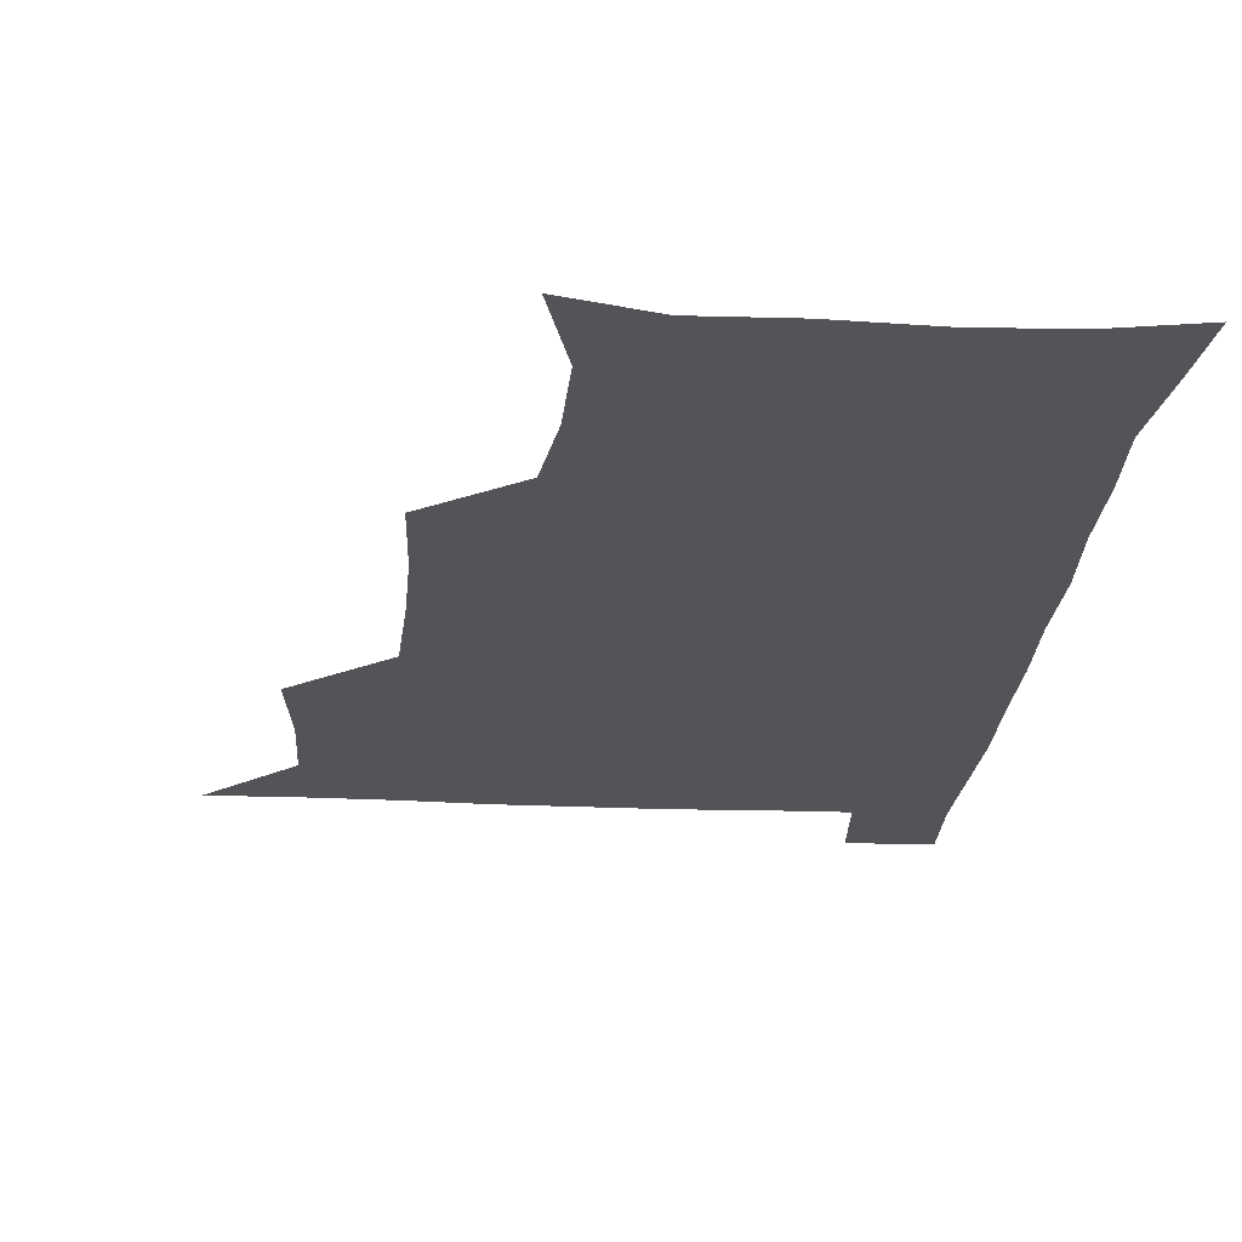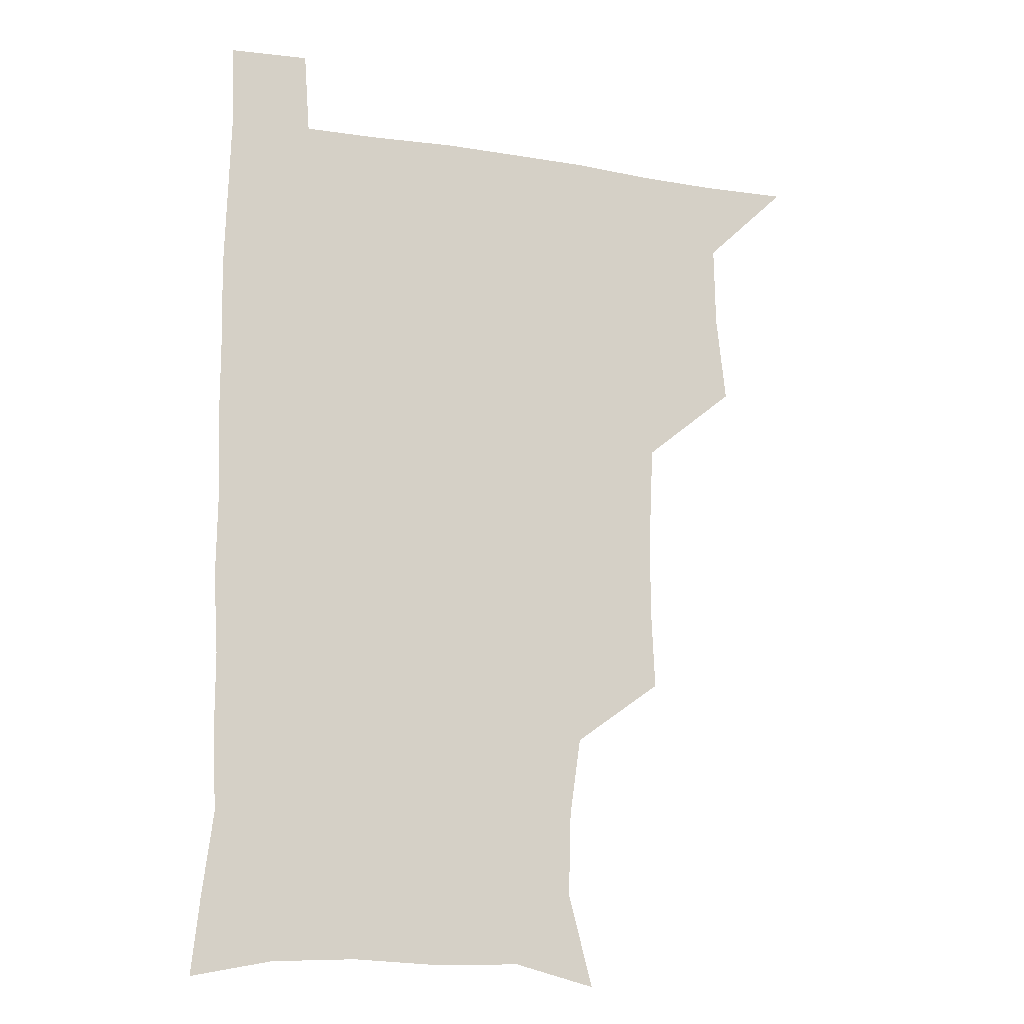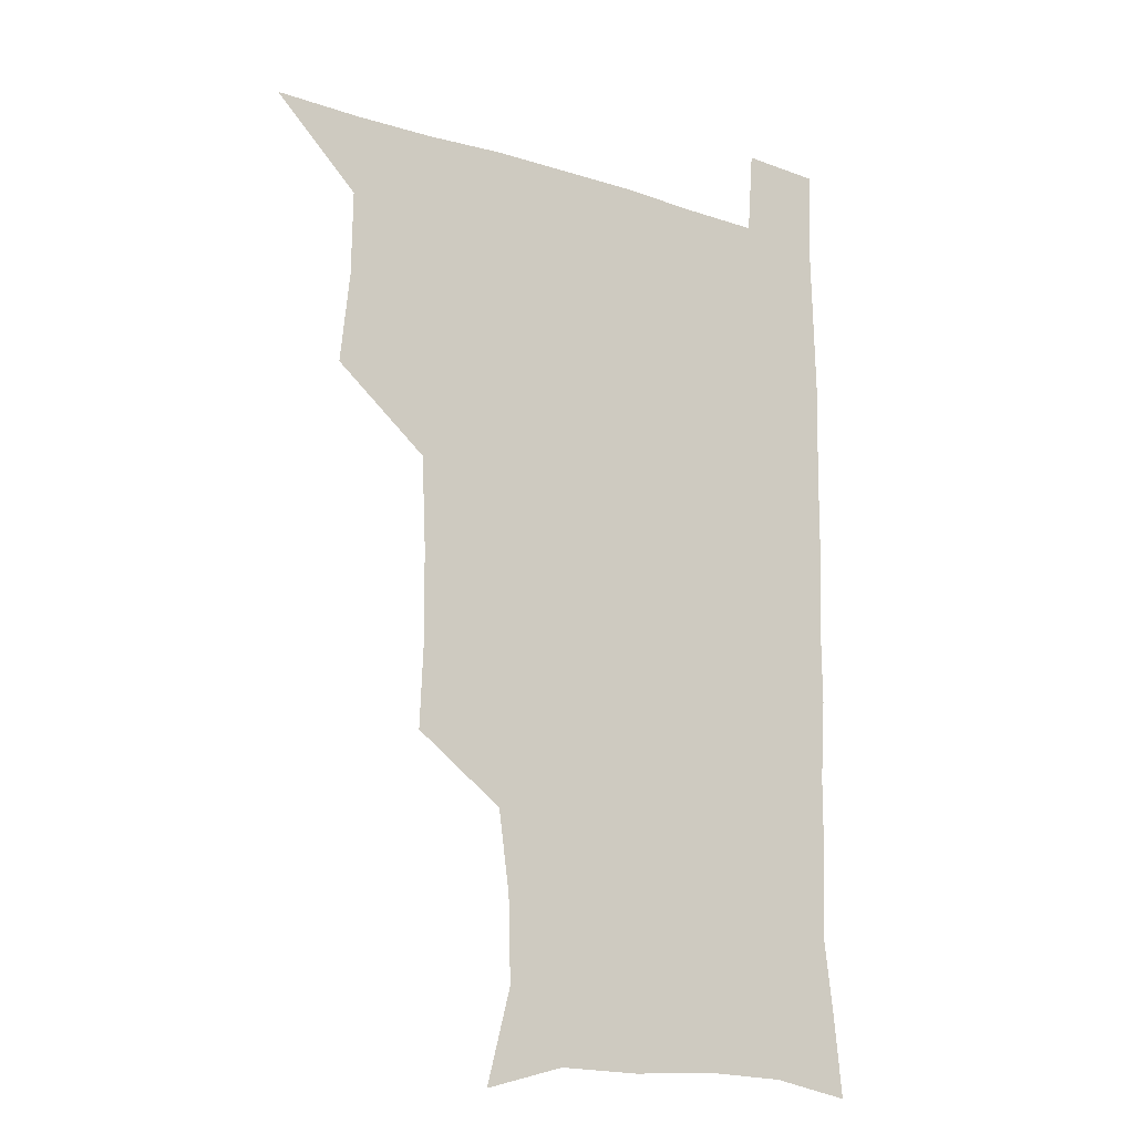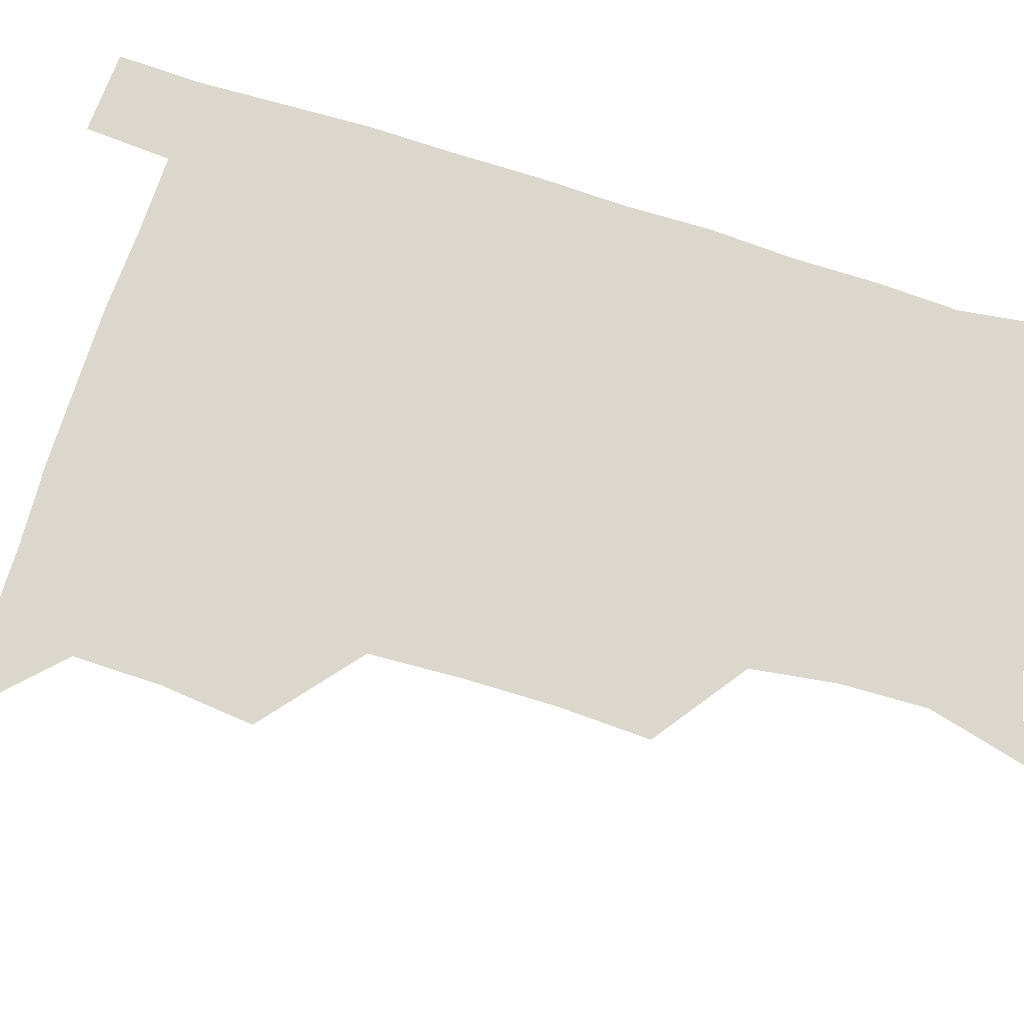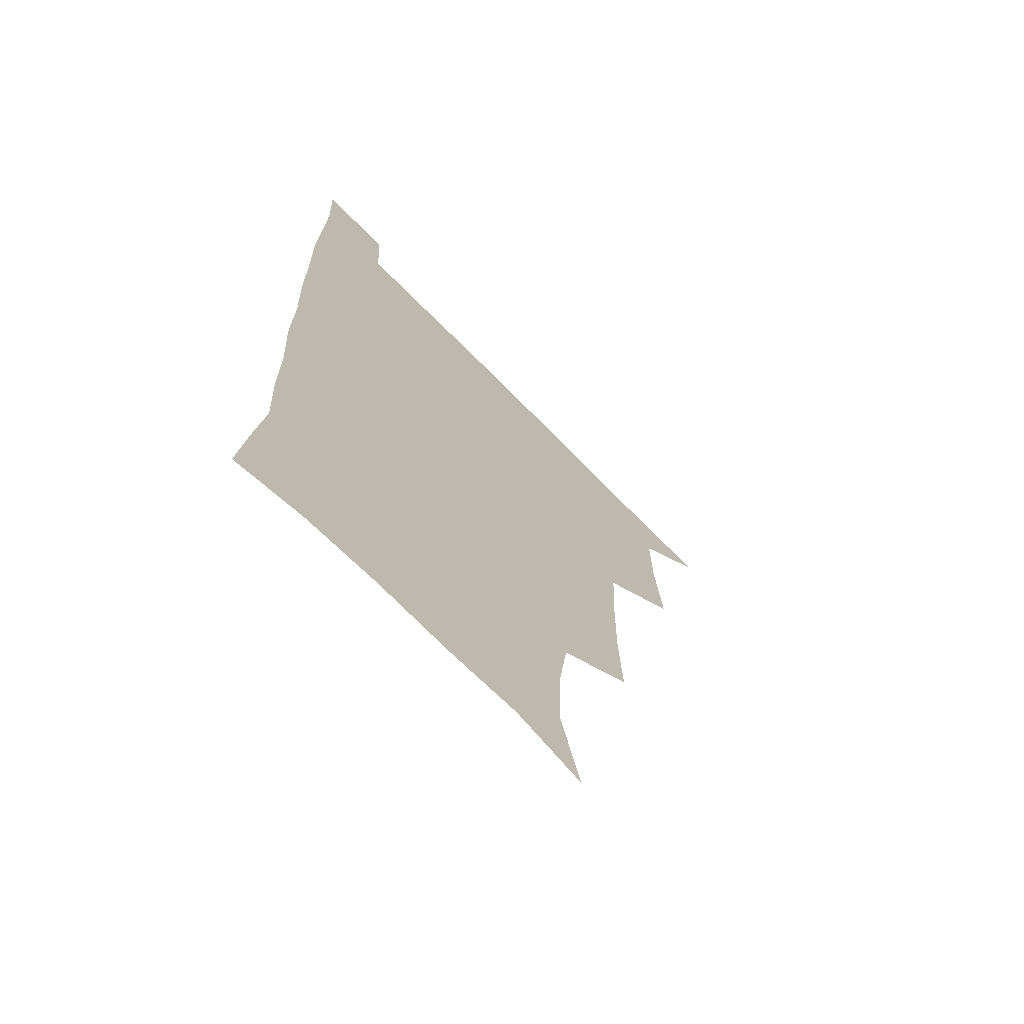
<metadata>
{"format":"obj","ext":"obj","renderer":"f3d","projection":"perspective","resolution":1024,"background":"white","views":[{"elev":-22.8,"azim":-4.5,"up":"+Z"},{"elev":-15.6,"azim":161.2,"up":"+Y"},{"elev":-15.7,"azim":-34.0,"up":"+Y"},{"elev":73.0,"azim":-72.5,"up":"+Z"},{"elev":-69.1,"azim":134.3,"up":"+Y"}]}
</metadata>
<code>
v 480 540 0
v 507.2 445.4 0
v 510.6 478.6 0
v 511.1 509.6 0
v 512.2 539.4 0
v 541.5 319.7 0
v 543 352.7 0
v 542.6 384.6 0
v 541.1 417.2 0
v 542 450.2 0
v 543.9 481.4 0
v 543.1 510.5 0
v 542 539.8 0
v 570 201.7 0
v 578.9 235.9 0
v 578.1 266.6 0
v 574 296.1 0
v 575.5 332.7 0
v 574.9 363.3 0
v 574.3 393.4 0
v 573.9 423.7 0
v 573.8 453.4 0
v 574.1 482.5 0
v 573.7 510.6 0
v 571.2 541.3 0
v 600 209.5 0
v 604.9 242.8 0
v 604.2 273 0
v 603.5 305.1 0
v 603.9 338.3 0
v 603 366.4 0
v 603.4 397.8 0
v 602.8 425.7 0
v 602.6 454.3 0
v 602.7 482.9 0
v 602.3 511.1 0
v 600.7 541.5 0
v 631 208.6 0
v 632.1 245.4 0
v 631.5 276.4 0
v 631 307.8 0
v 630.8 338.2 0
v 630.6 367.2 0
v 630.6 396.8 0
v 630.6 426.8 0
v 630.8 455 0
v 631 483 0
v 631.2 511.1 0
v 630 541.6 0
v 663.3 210 0
v 659.9 244.8 0
v 658.6 276.3 0
v 657.9 307.4 0
v 657.5 338.1 0
v 657.7 367.3 0
v 658.3 396 0
v 658.6 425.3 0
v 659.1 454.1 0
v 659.1 483.4 0
v 659.6 511.6 0
v 660.2 540.4 0
v 694.2 208.7 0
v 688.2 242.4 0
v 686 273.3 0
v 685 304.4 0
v 684.9 334.4 0
v 686.1 363.2 0
v 686.4 393.1 0
v 687 422.9 0
v 687.7 452.4 0
v 687.6 482.3 0
v 688.3 511.2 0
v 689.2 539.9 0
v 691.4 571.1 0
v 724 202.8 0
v 721.1 231 0
v 717.2 262.3 0
v 718.6 290.8 0
v 718.7 321.4 0
v 720.5 351.1 0
v 720.1 382.8 0
v 721.2 413.7 0
v 721.3 445.4 0
v 722 476.7 0
v 721.1 508.5 0
v 720.2 539.7 0
v 721.3 569.7 0
f 4 5 1
f 9 10 2
f 2 10 3
f 10 11 3
f 3 11 4
f 11 12 4
f 4 12 5
f 12 13 5
f 17 18 6
f 6 18 7
f 18 19 7
f 7 19 8
f 19 20 8
f 8 20 9
f 20 21 9
f 9 21 10
f 21 22 10
f 10 22 11
f 22 23 11
f 11 23 12
f 23 24 12
f 12 24 13
f 24 25 13
f 14 26 15
f 26 27 15
f 15 27 16
f 27 28 16
f 16 28 17
f 28 29 17
f 17 29 18
f 29 30 18
f 18 30 19
f 30 31 19
f 19 31 20
f 31 32 20
f 20 32 21
f 32 33 21
f 21 33 22
f 33 34 22
f 22 34 23
f 34 35 23
f 23 35 24
f 35 36 24
f 24 36 25
f 36 37 25
f 26 38 27
f 38 39 27
f 27 39 28
f 39 40 28
f 28 40 29
f 40 41 29
f 29 41 30
f 41 42 30
f 30 42 31
f 42 43 31
f 31 43 32
f 43 44 32
f 32 44 33
f 44 45 33
f 33 45 34
f 45 46 34
f 34 46 35
f 46 47 35
f 35 47 36
f 47 48 36
f 36 48 37
f 48 49 37
f 38 50 39
f 50 51 39
f 39 51 40
f 51 52 40
f 40 52 41
f 52 53 41
f 41 53 42
f 53 54 42
f 42 54 43
f 54 55 43
f 43 55 44
f 55 56 44
f 44 56 45
f 56 57 45
f 45 57 46
f 57 58 46
f 46 58 47
f 58 59 47
f 47 59 48
f 59 60 48
f 48 60 49
f 60 61 49
f 50 62 51
f 62 63 51
f 51 63 52
f 63 64 52
f 52 64 53
f 64 65 53
f 53 65 54
f 65 66 54
f 54 66 55
f 66 67 55
f 55 67 56
f 67 68 56
f 56 68 57
f 68 69 57
f 57 69 58
f 69 70 58
f 58 70 59
f 70 71 59
f 59 71 60
f 71 72 60
f 60 72 61
f 72 73 61
f 62 75 63
f 75 76 63
f 63 76 64
f 76 77 64
f 64 77 65
f 77 78 65
f 65 78 66
f 78 79 66
f 66 79 67
f 79 80 67
f 67 80 68
f 80 81 68
f 68 81 69
f 81 82 69
f 69 82 70
f 82 83 70
f 70 83 71
f 83 84 71
f 71 84 72
f 84 85 72
f 72 85 73
f 85 86 73
f 73 86 74
f 86 87 74

</code>
